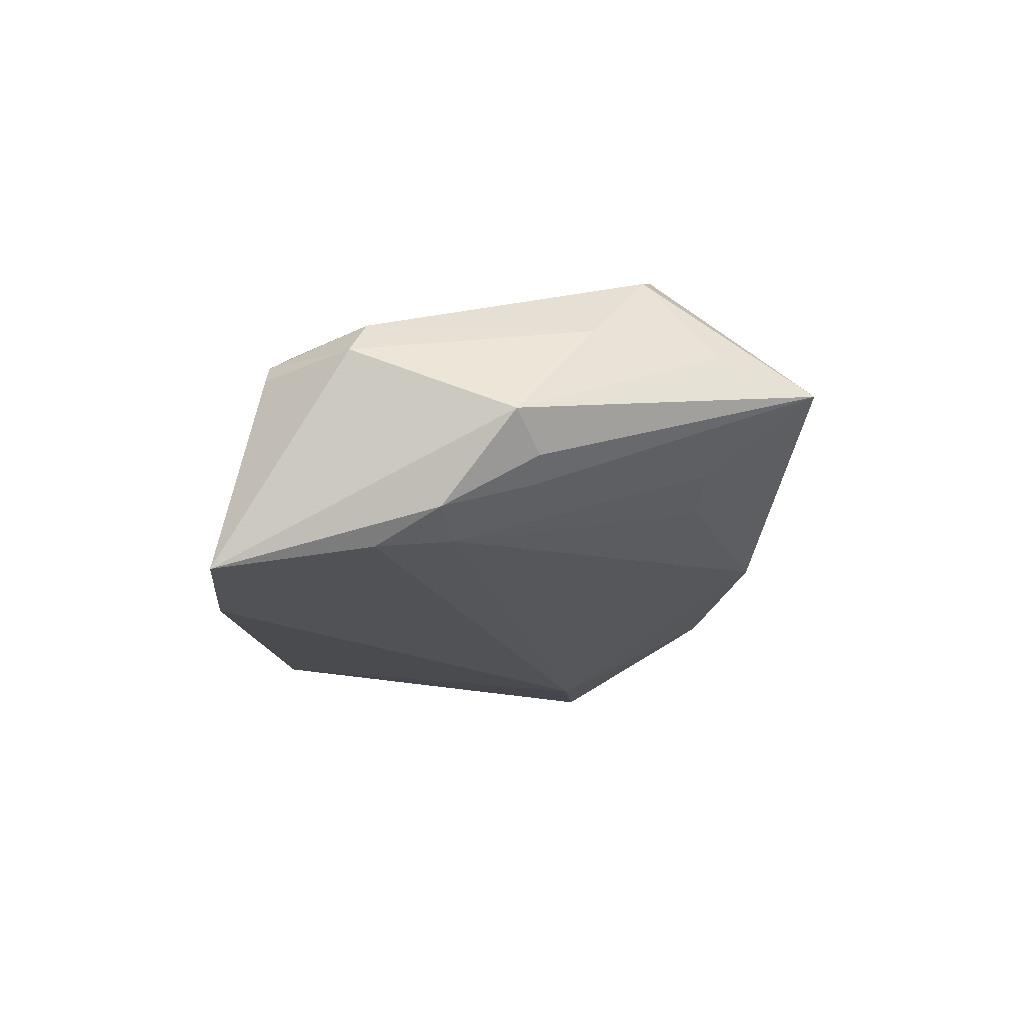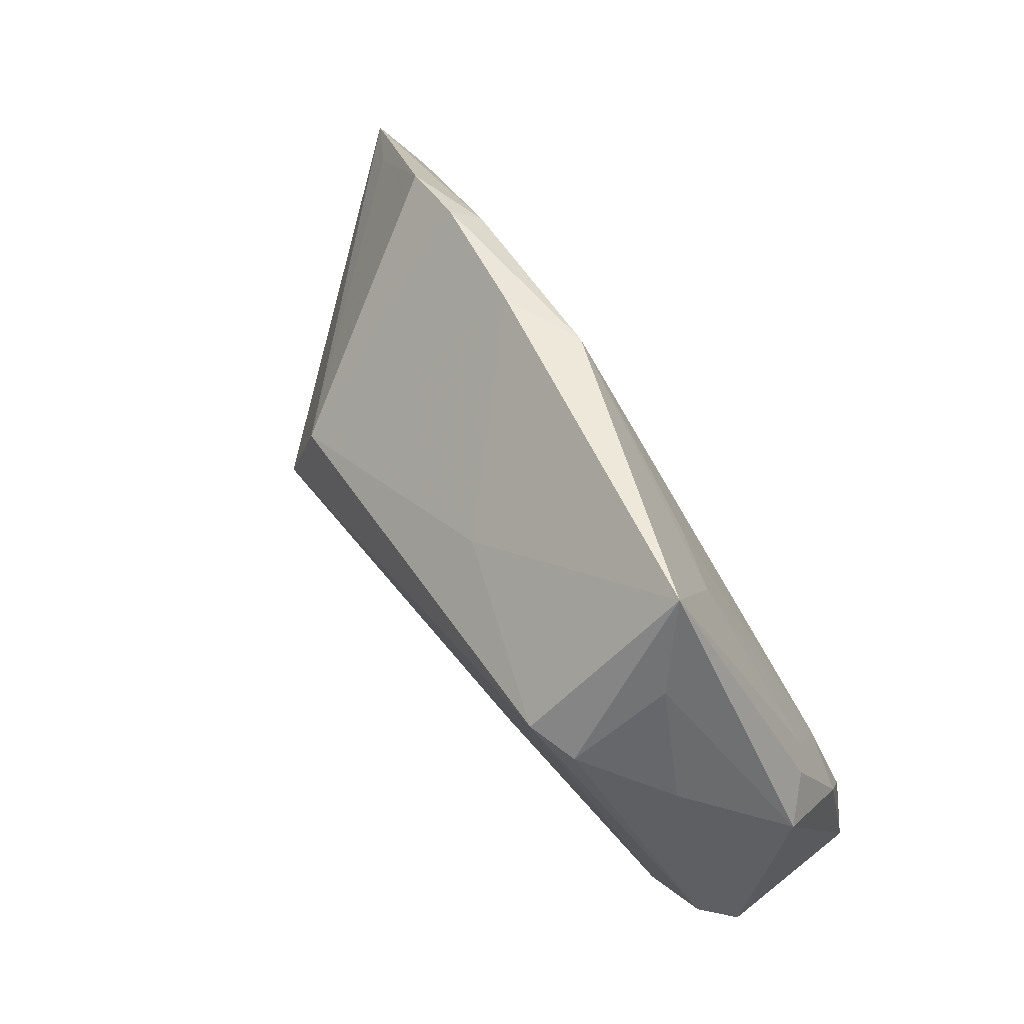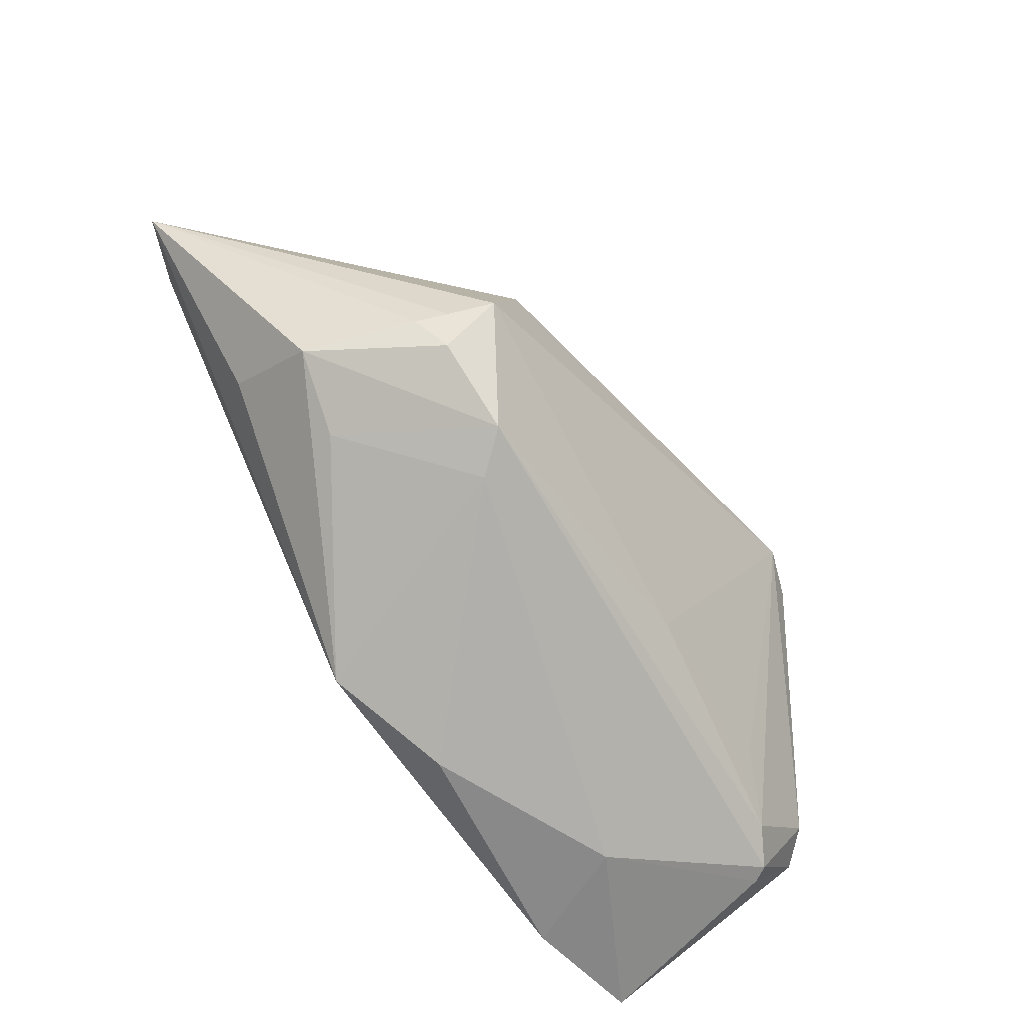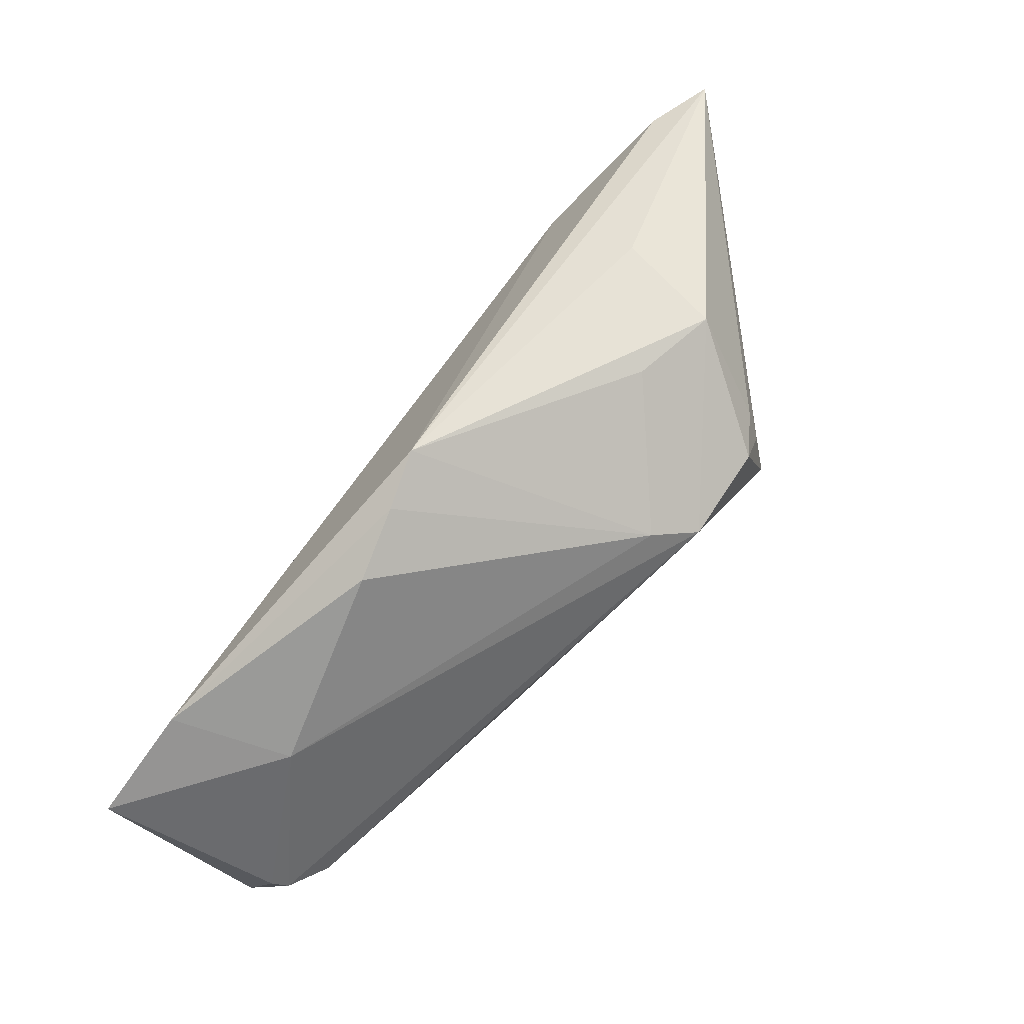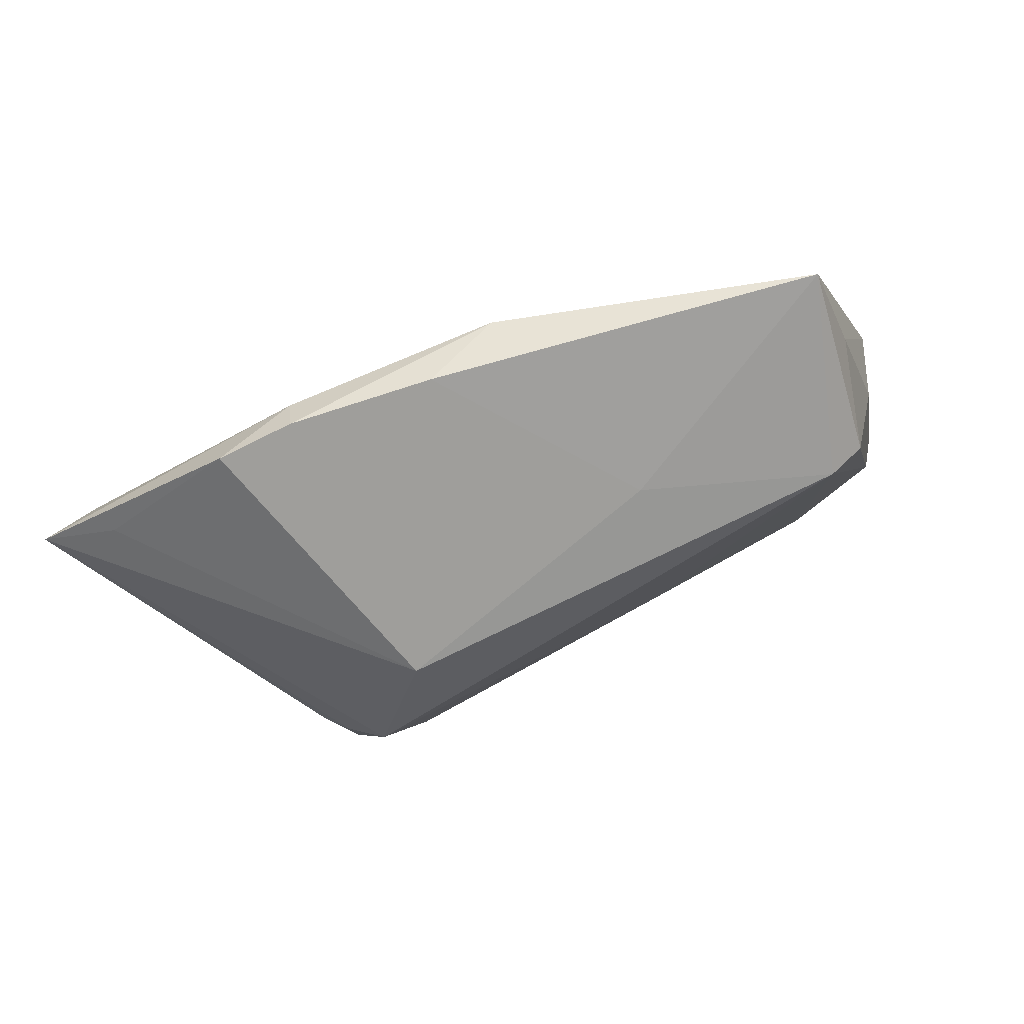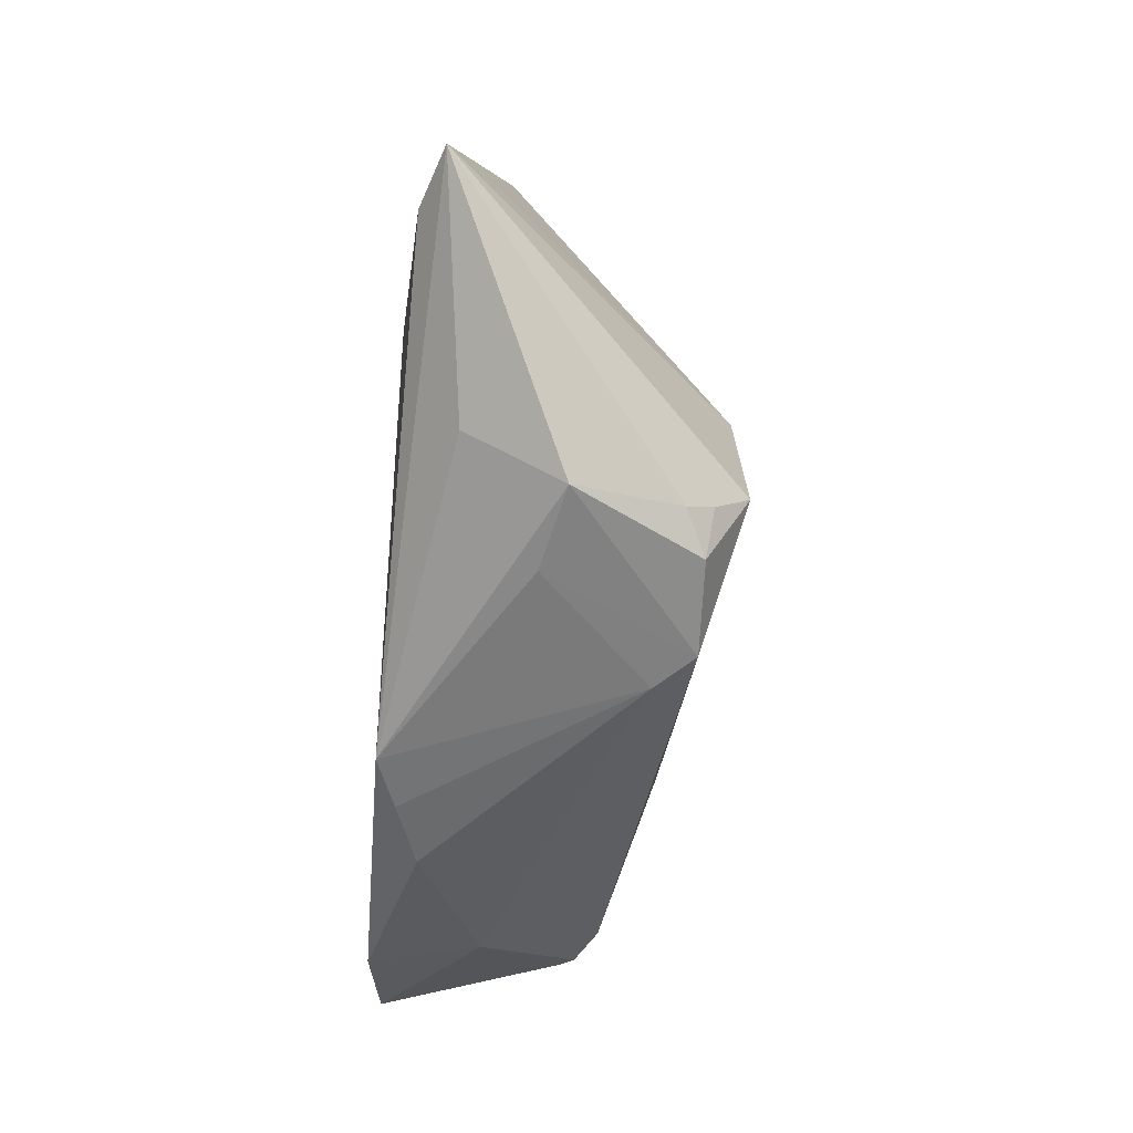
<metadata>
{"format":"obj","ext":"obj","renderer":"f3d","projection":"perspective","resolution":1024,"background":"white","views":[{"elev":-14.0,"azim":88.3,"up":"+Z"},{"elev":57.2,"azim":54.6,"up":"+Y"},{"elev":-63.0,"azim":-54.1,"up":"+Y"},{"elev":-69.2,"azim":-132.0,"up":"+Y"},{"elev":62.4,"azim":-27.7,"up":"+Y"},{"elev":-33.2,"azim":-95.0,"up":"+Y"}]}
</metadata>
<code>
v 0.04508 -0.01482 -0.01504
v -0.03341 0.03513 -0.006294
v -0.0428 0.03296 -0.007096
v -0.04148 -0.01106 0.01239
v -0.03027 0.008743 0.01979
v 0.02242 -0.01862 0.01385
v 0.03319 0.04037 0.007704
v -0.0394 -0.009503 0.0159
v -0.02777 -0.02181 0.01524
v 0.02817 0.02674 -0.001651
v -0.03615 -0.00597 0.02052
v -0.04703 -0.0128 -0.0008927
v 0.04604 -0.03391 -0.01807
v -0.05751 0.02054 -0.01082
v 0.03403 0.01857 0.02243
v 0.0436 0.004227 -0.006931
v -0.03759 -0.01783 -0.003451
v -0.05817 0.01452 -0.01822
v 0.05157 -0.01792 0.007236
v 0.03798 -0.02613 0.01045
v 0.02479 -0.03444 -0.005874
v 0.0469 0.004688 -0.004163
v 0.04351 -0.02843 0.005749
v -0.01571 0.03716 -0.002835
v 0.03213 -0.01772 0.01339
v 0.01973 0.02667 -0.004394
v -0.005195 0.03688 -0.006883
v -0.007432 -0.03158 -0.01756
v -0.03803 -0.01562 0.01489
v 0.03688 0.02793 0.0116
v 0.009684 -0.01741 0.01512
v -0.03939 0.01263 -0.01922
v -0.0658 0.01723 -0.01555
v 0.03067 -0.03444 -0.02005
v 0.0425 -0.02807 0.007706
v 0.04811 -0.01607 0.01141
v 0.04262 0.0115 0.01295
v -0.02402 -0.02397 0.01042
v -0.03179 0.03238 -0.01028
v -0.0465 -0.006029 -0.01266
v 0.0008521 -0.03444 -0.01469
v -0.01389 -0.02894 -0.02005
v 0.04777 -0.006972 -0.01075
v 0.004024 0.02287 0.01638
v 0.04015 -0.005456 -0.01318
v 0.02811 0.02013 0.02468
v 0.0513 0.001804 0.0003287
f 47 13 43
f 11 5 33
f 7 30 47
f 1 43 13
f 33 5 14
f 14 3 33
f 5 3 14
f 33 3 39
f 27 32 39
f 18 42 33
f 32 42 18
f 33 39 18
f 18 39 32
f 12 17 9
f 42 17 12
f 47 43 22
f 22 7 47
f 27 7 10
f 24 7 27
f 44 24 5
f 7 24 44
f 45 32 27
f 45 1 32
f 43 1 45
f 34 42 32
f 34 1 13
f 32 1 34
f 9 17 38
f 38 17 42
f 9 11 29
f 29 12 9
f 33 42 40
f 40 12 33
f 42 12 40
f 47 30 37
f 20 36 46
f 5 11 46
f 46 44 5
f 7 44 46
f 16 10 7
f 16 22 43
f 7 22 16
f 43 45 16
f 16 45 10
f 2 3 5
f 5 24 2
f 2 24 27
f 27 39 2
f 2 39 3
f 27 10 26
f 26 45 27
f 10 45 26
f 28 38 42
f 41 38 28
f 42 34 28
f 28 34 41
f 21 38 41
f 9 38 21
f 21 34 13
f 41 34 21
f 8 11 33
f 8 29 11
f 33 12 4
f 12 29 4
f 4 8 33
f 29 8 4
f 47 37 19
f 19 37 36
f 19 13 47
f 31 46 11
f 31 11 9
f 9 20 31
f 36 37 15
f 15 46 36
f 15 37 30
f 30 7 15
f 7 46 15
f 35 20 9
f 9 21 35
f 35 36 20
f 35 19 36
f 20 46 25
f 23 21 13
f 23 35 21
f 13 19 23
f 19 35 23
f 46 31 6
f 6 25 46
f 6 31 20
f 20 25 6

</code>
